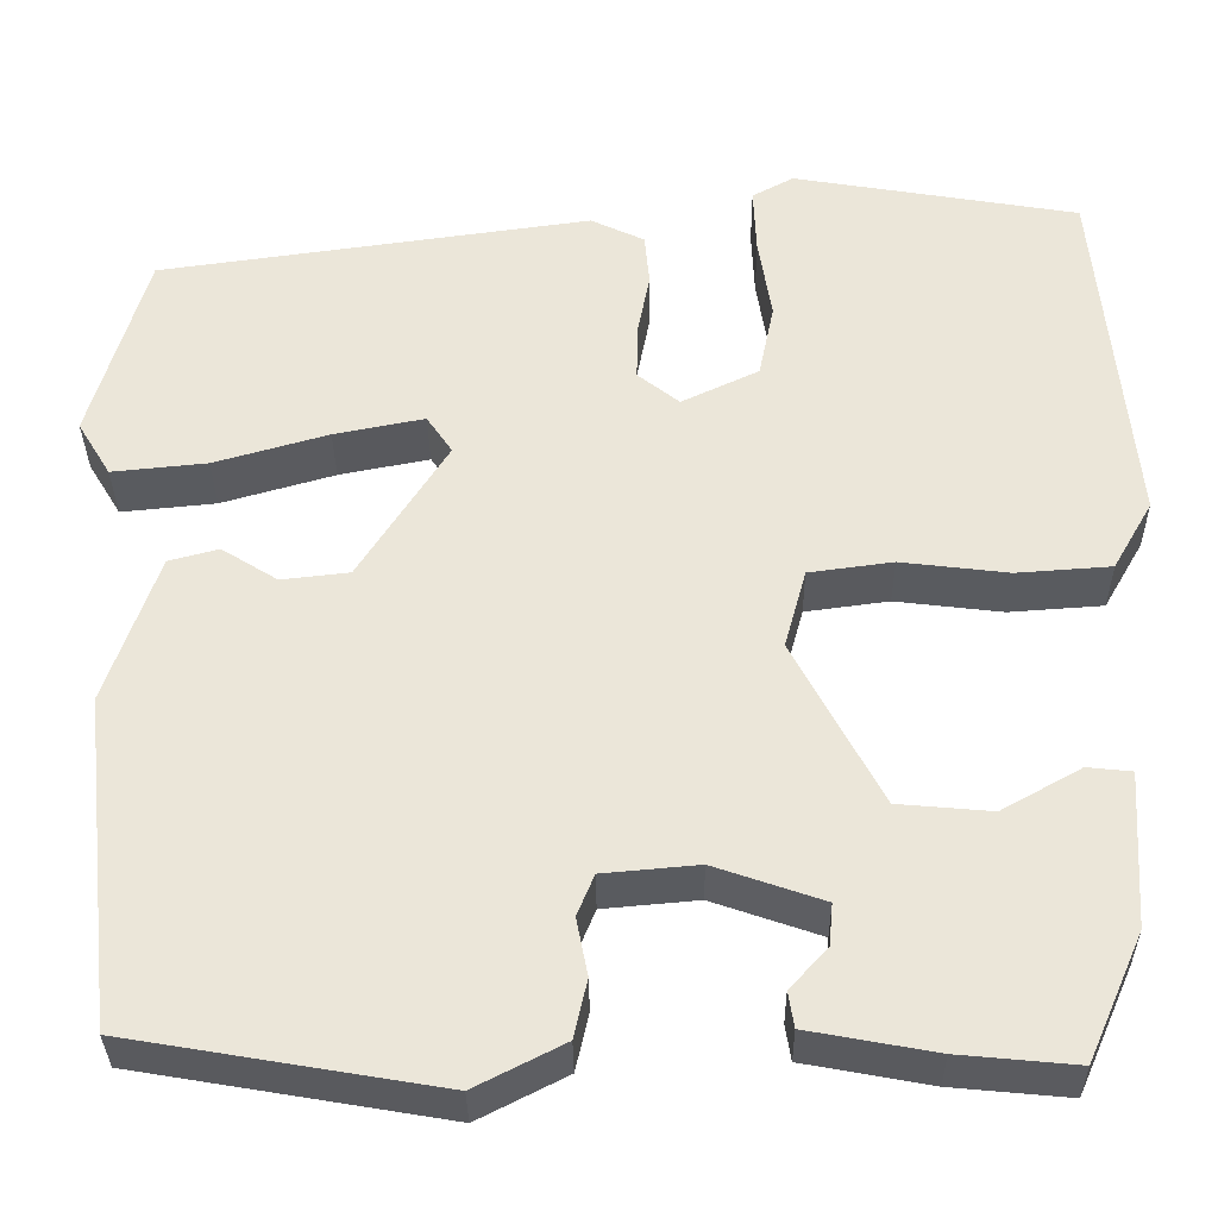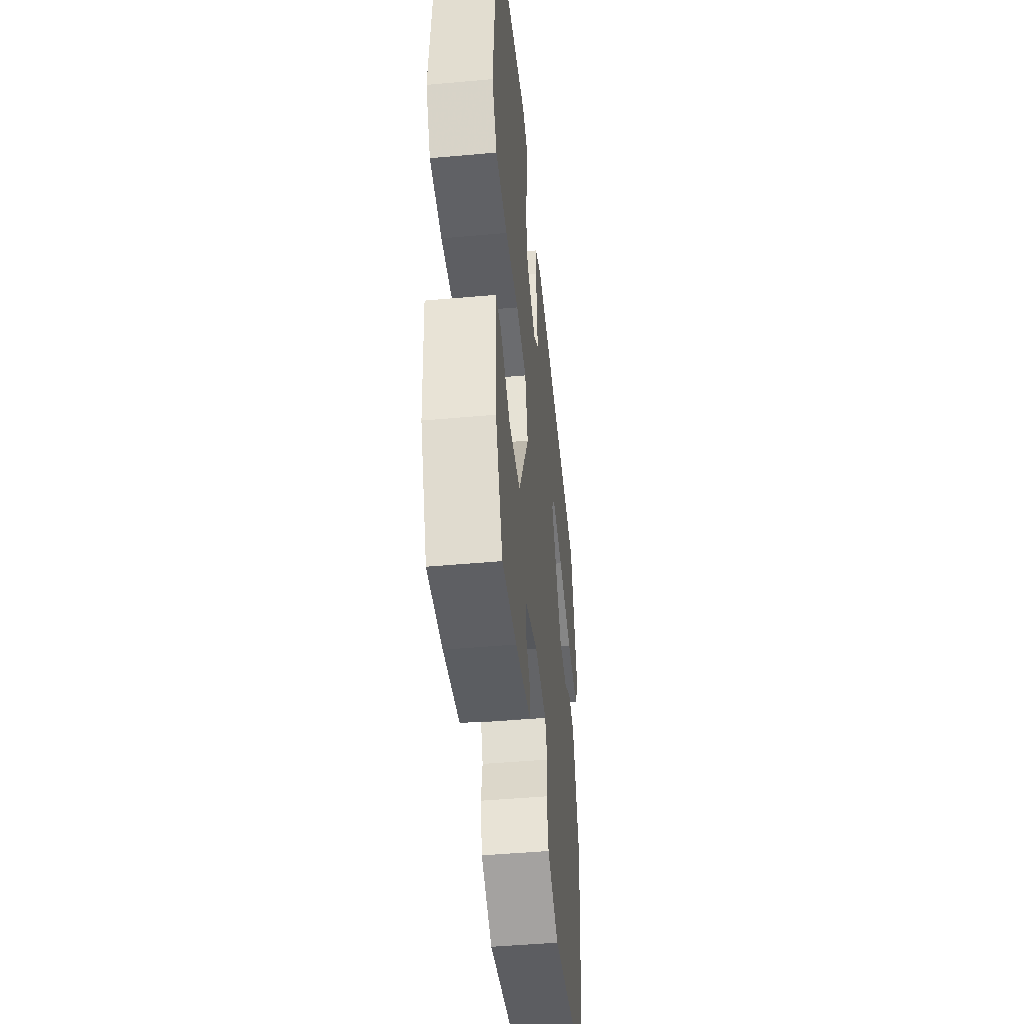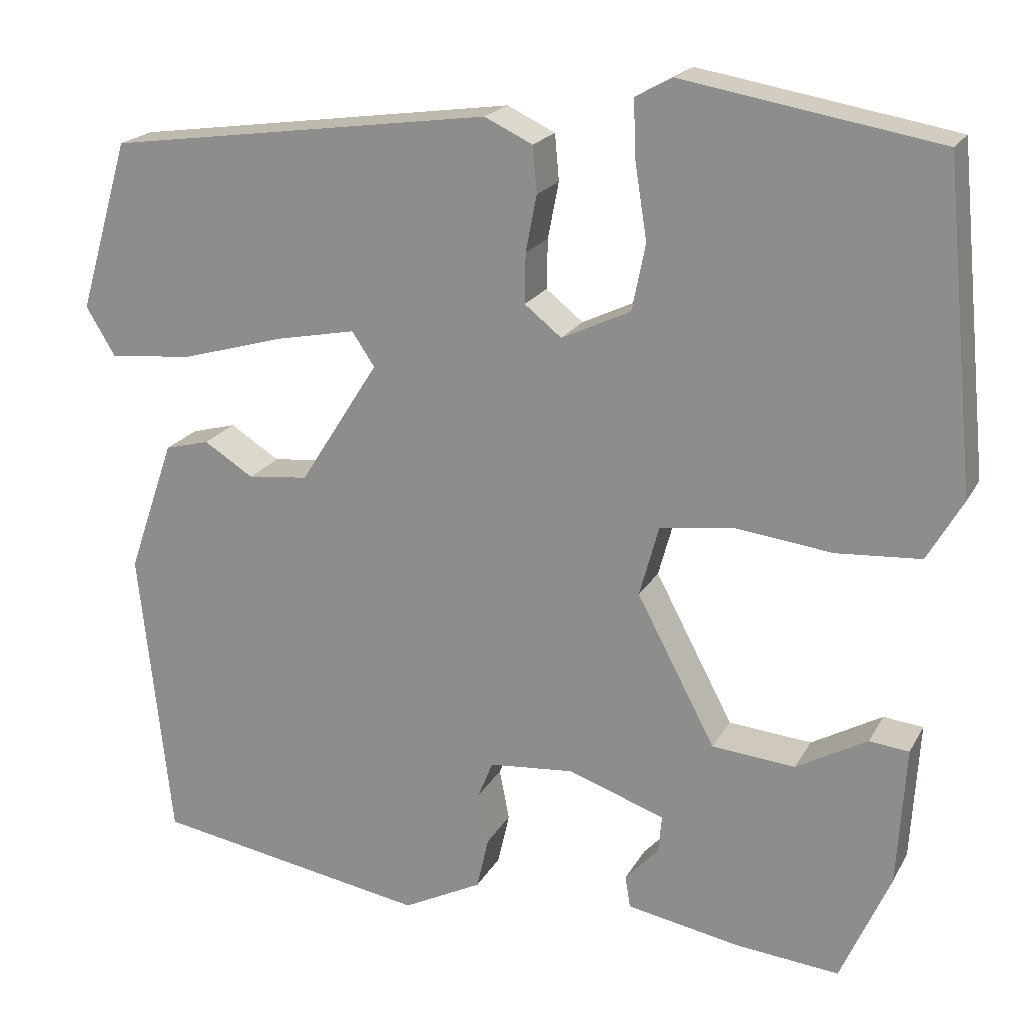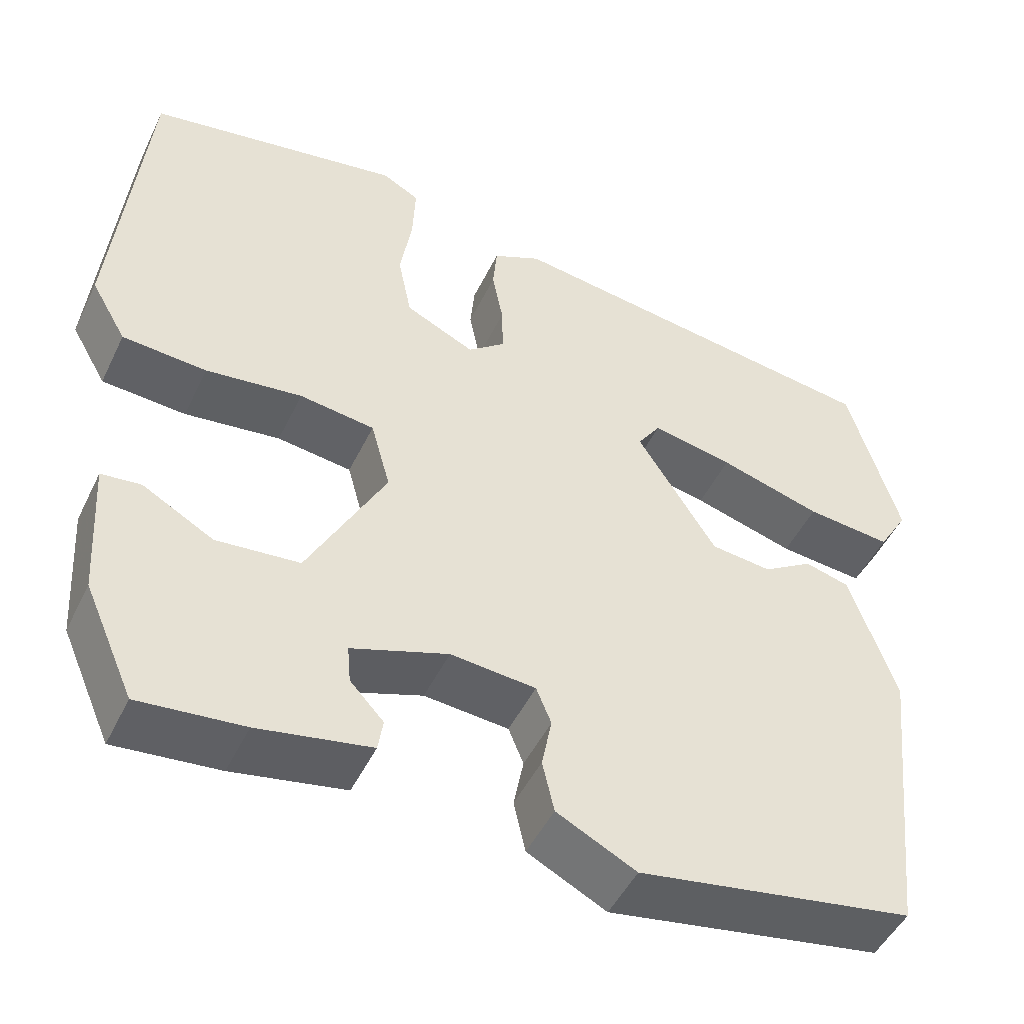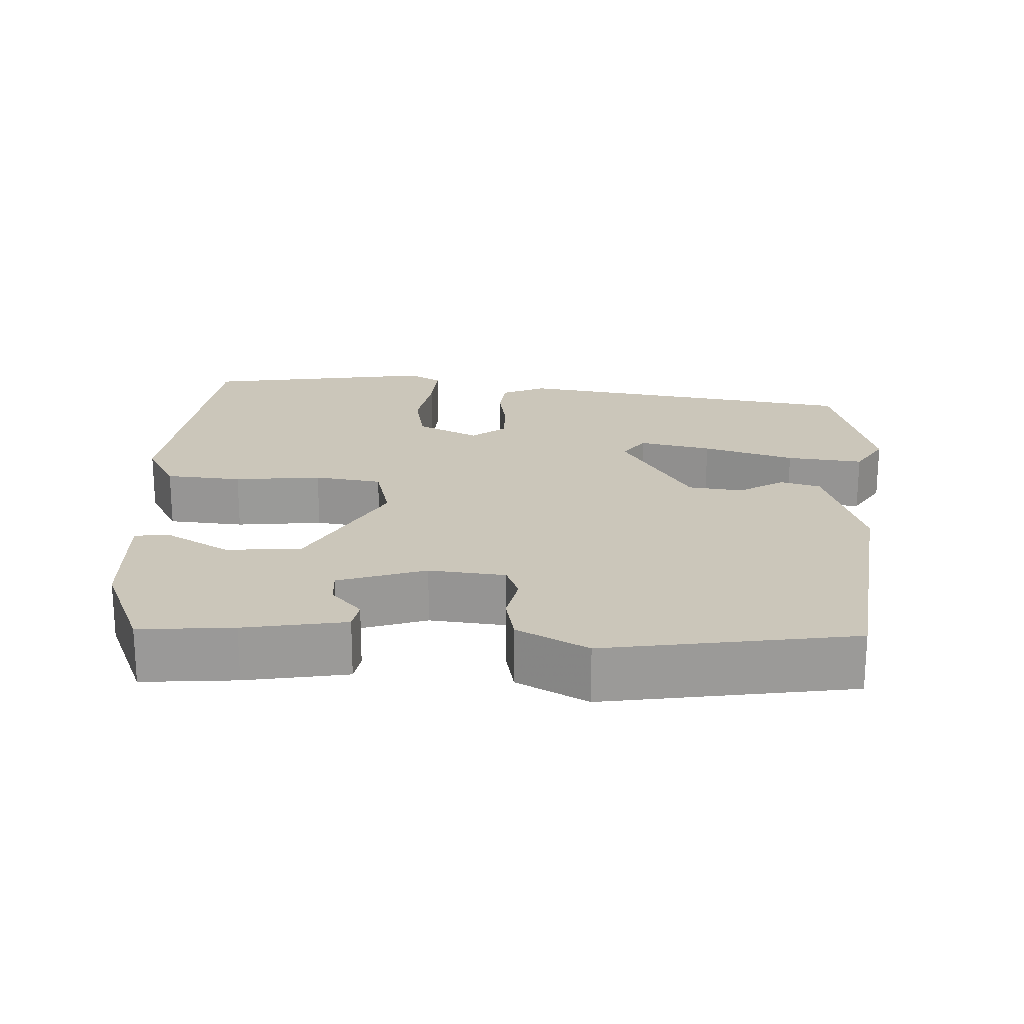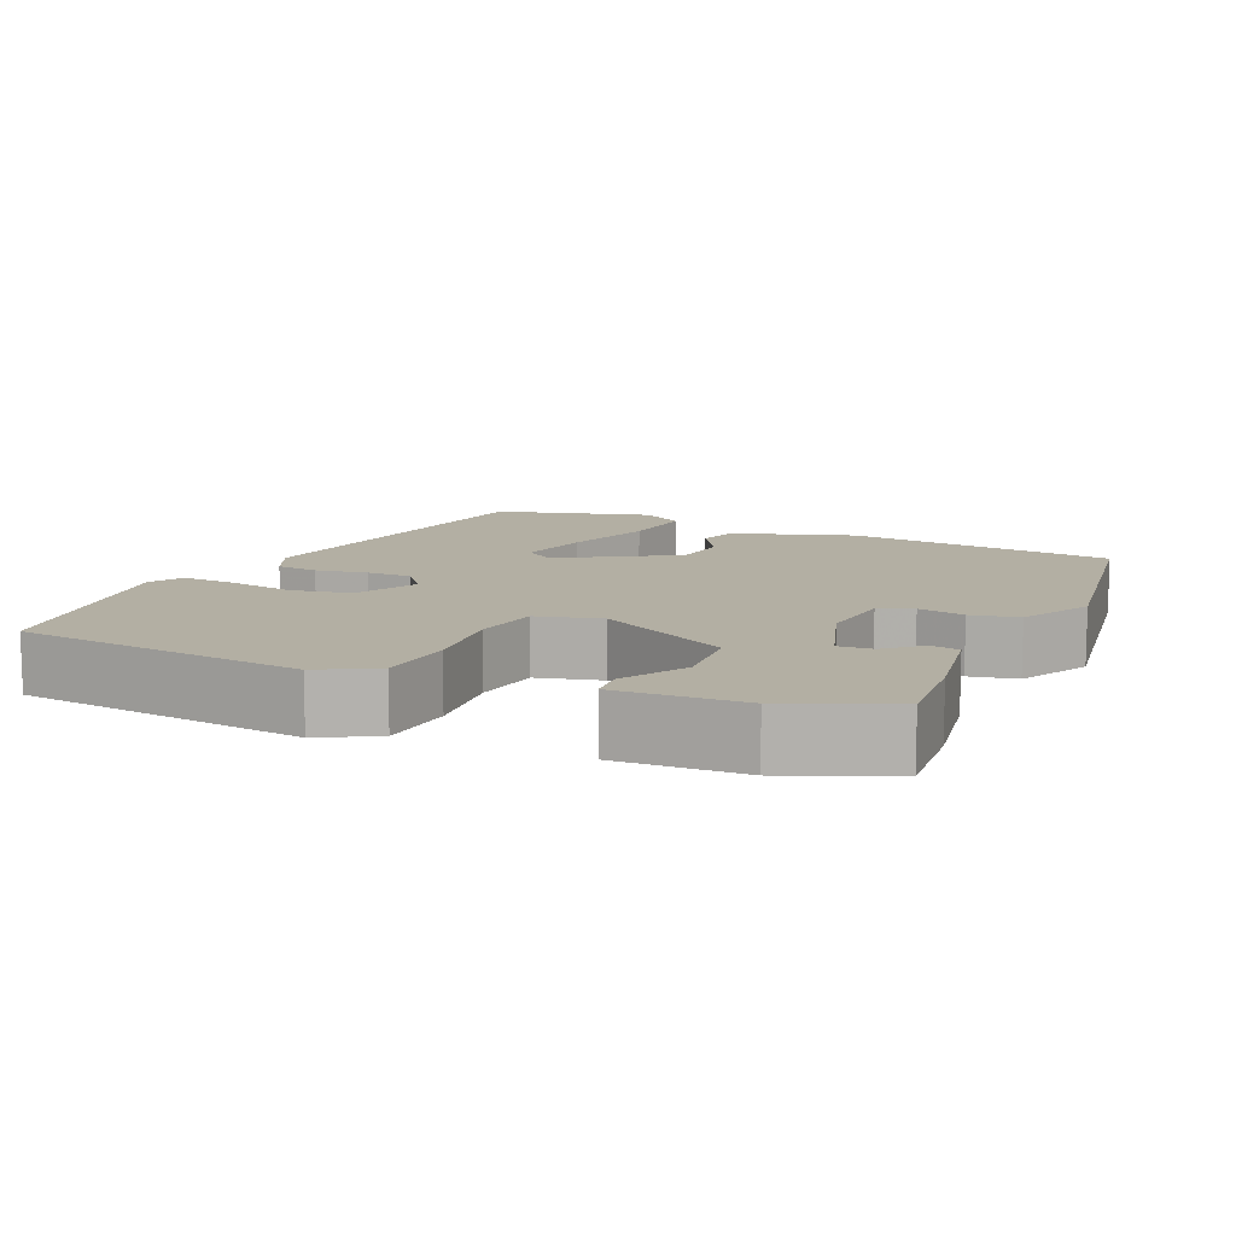
<metadata>
{"format":"obj","ext":"obj","renderer":"f3d","projection":"perspective","resolution":1024,"background":"white","views":[{"elev":-33.3,"azim":0.7,"up":"+Z"},{"elev":-46.2,"azim":95.9,"up":"+Z"},{"elev":20.0,"azim":21.4,"up":"+Z"},{"elev":-48.3,"azim":155.0,"up":"+Z"},{"elev":21.1,"azim":-176.5,"up":"+Y"},{"elev":11.1,"azim":115.0,"up":"+Y"}]}
</metadata>
<code>
v -0.484 0.07 0.399
v -0.025 0.07 0.463
v 0.032 0.07 0.436
v 0.037 0.07 0.381
v 0.024 0.07 0.314
v 0.023 0.07 0.255
v 0.067 0.07 0.22
v 0.149 0.07 0.259
v 0.165 0.07 0.338
v 0.151 0.07 0.426
v 0.148 0.07 0.496
v 0.192 0.07 0.52
v 0.495 0.07 0.468
v 0.532 0.07 0.087
v 0.49 0.07 0.014
v 0.39 0.07 0.007
v 0.276 0.07 0.021
v 0.187 0.07 0.009
v 0.164 0.07 -0.075
v 0.257 0.07 -0.251
v 0.356 0.07 -0.26
v 0.44 0.07 -0.213
v 0.487 0.07 -0.218
v 0.477 0.07 -0.383
v 0.418 0.07 -0.517
v 0.294 0.07 -0.505
v 0.16 0.07 -0.48
v 0.154 0.07 -0.442
v 0.194 0.07 -0.399
v 0.198 0.07 -0.354
v 0.083 0.07 -0.314
v -0.018 0.07 -0.323
v -0.036 0.07 -0.367
v -0.024 0.07 -0.428
v -0.038 0.07 -0.49
v -0.132 0.07 -0.538
v -0.459 0.07 -0.482
v -0.497 0.07 -0.131
v -0.442 0.07 0.028
v -0.389 0.07 0.042
v -0.33 0.07 0.005
v -0.258 0.07 0.013
v -0.164 0.07 0.161
v -0.191 0.07 0.201
v -0.287 0.07 0.182
v -0.408 0.07 0.147
v -0.509 0.07 0.137
v -0.544 0.07 0.195
v -0.484 0 0.399
v -0.025 0 0.463
v 0.032 0 0.436
v 0.037 0 0.381
v 0.024 0 0.314
v 0.023 0 0.255
v 0.067 0 0.22
v 0.149 0 0.259
v 0.165 0 0.338
v 0.151 0 0.426
v 0.148 0 0.496
v 0.192 0 0.52
v 0.495 0 0.468
v 0.532 0 0.087
v 0.49 0 0.014
v 0.39 0 0.007
v 0.276 0 0.021
v 0.187 0 0.009
v 0.164 0 -0.075
v 0.257 0 -0.251
v 0.356 0 -0.26
v 0.44 0 -0.213
v 0.487 0 -0.218
v 0.477 0 -0.383
v 0.418 0 -0.517
v 0.294 0 -0.505
v 0.16 0 -0.48
v 0.154 0 -0.442
v 0.194 0 -0.399
v 0.198 0 -0.354
v 0.083 0 -0.314
v -0.018 0 -0.323
v -0.036 0 -0.367
v -0.024 0 -0.428
v -0.038 0 -0.49
v -0.132 0 -0.538
v -0.459 0 -0.482
v -0.497 0 -0.131
v -0.442 0 0.028
v -0.389 0 0.042
v -0.33 0 0.005
v -0.258 0 0.013
v -0.164 0 0.161
v -0.191 0 0.201
v -0.287 0 0.182
v -0.408 0 0.147
v -0.509 0 0.137
v -0.544 0 0.195
f 45 46 47 48
f 44 45 48 1
f 38 39 40 41
f 38 41 42
f 37 38 42
f 36 37 42 43
f 33 34 35 36
f 32 33 36 43
f 26 27 28 29
f 26 29 30
f 25 26 30
f 24 25 30
f 21 22 23 24
f 20 21 24 30
f 19 20 30 31
f 14 15 16 17
f 14 17 18
f 13 14 18
f 12 13 18
f 9 10 11 12
f 9 12 18 19
f 2 3 4 5
f 44 1 2 5
f 43 44 5 6
f 8 9 19 31
f 7 8 31 32
f 6 7 32 43
f 96 95 94 93
f 49 96 93 92
f 89 88 87 86
f 90 89 86
f 90 86 85
f 91 90 85 84
f 84 83 82 81
f 91 84 81 80
f 77 76 75 74
f 78 77 74
f 78 74 73
f 78 73 72
f 72 71 70 69
f 78 72 69 68
f 79 78 68 67
f 65 64 63 62
f 66 65 62
f 66 62 61
f 66 61 60
f 60 59 58 57
f 67 66 60 57
f 53 52 51 50
f 53 50 49 92
f 54 53 92 91
f 79 67 57 56
f 80 79 56 55
f 91 80 55 54
f 1 49 50 2
f 2 50 51 3
f 3 51 52 4
f 4 52 53 5
f 5 53 54 6
f 6 54 55 7
f 7 55 56 8
f 8 56 57 9
f 9 57 58 10
f 10 58 59 11
f 11 59 60 12
f 12 60 61 13
f 13 61 62 14
f 14 62 63 15
f 15 63 64 16
f 16 64 65 17
f 17 65 66 18
f 18 66 67 19
f 19 67 68 20
f 20 68 69 21
f 21 69 70 22
f 22 70 71 23
f 23 71 72 24
f 24 72 73 25
f 25 73 74 26
f 26 74 75 27
f 27 75 76 28
f 28 76 77 29
f 29 77 78 30
f 30 78 79 31
f 31 79 80 32
f 32 80 81 33
f 33 81 82 34
f 34 82 83 35
f 35 83 84 36
f 36 84 85 37
f 37 85 86 38
f 38 86 87 39
f 39 87 88 40
f 40 88 89 41
f 41 89 90 42
f 42 90 91 43
f 43 91 92 44
f 44 92 93 45
f 45 93 94 46
f 46 94 95 47
f 47 95 96 48
f 48 96 49 1

</code>
